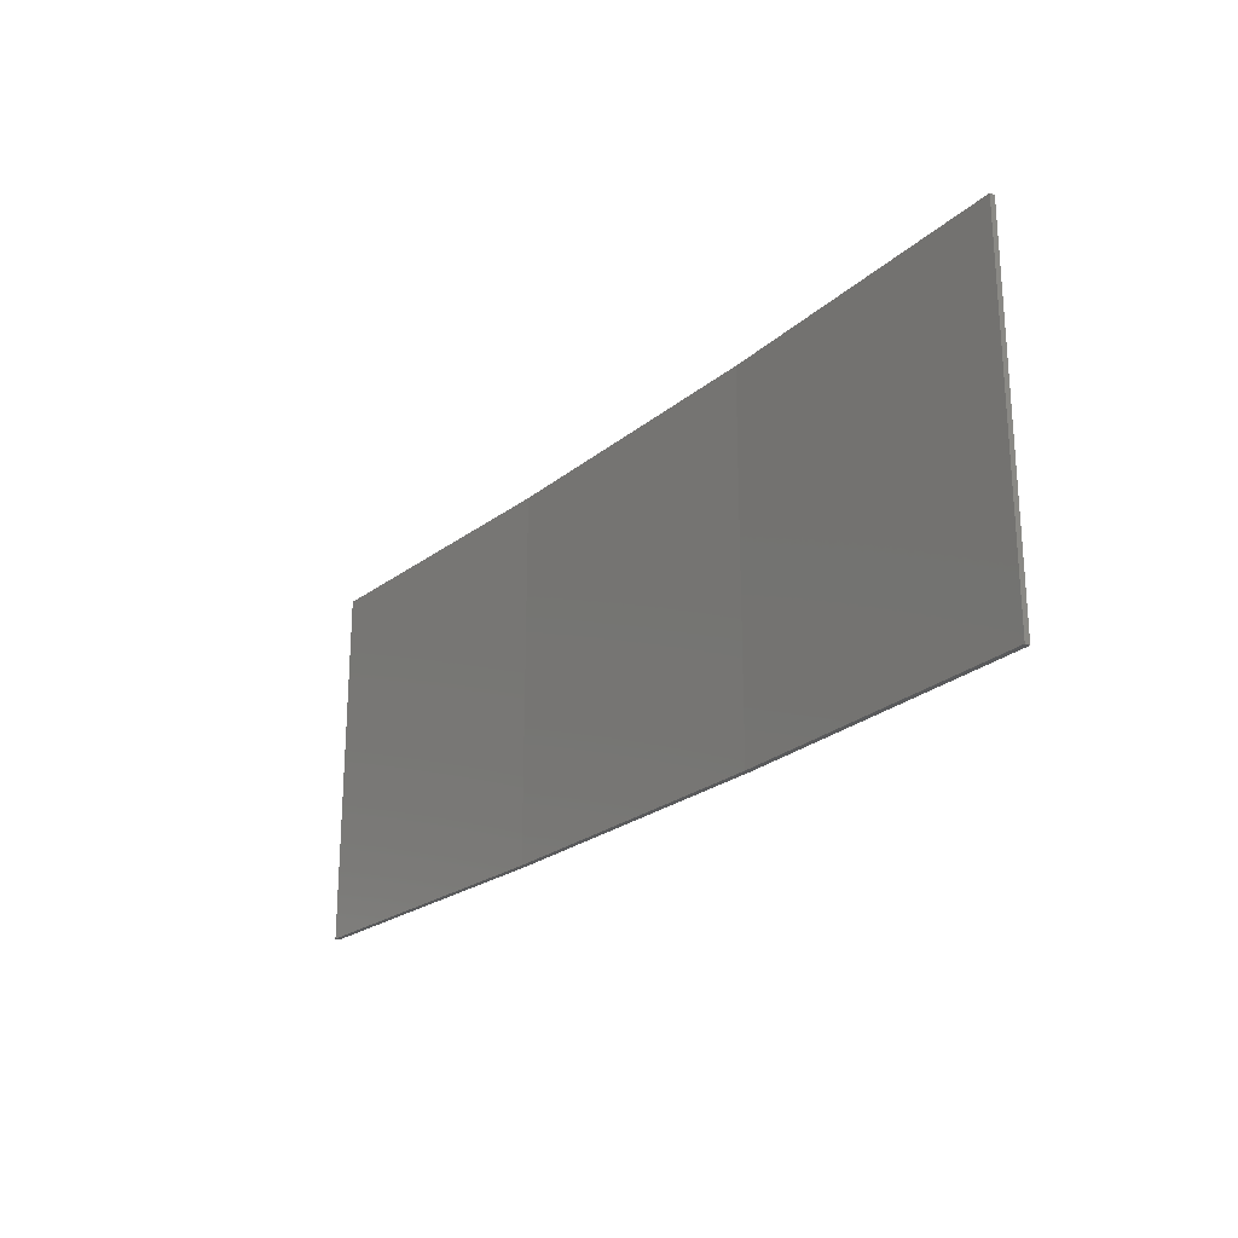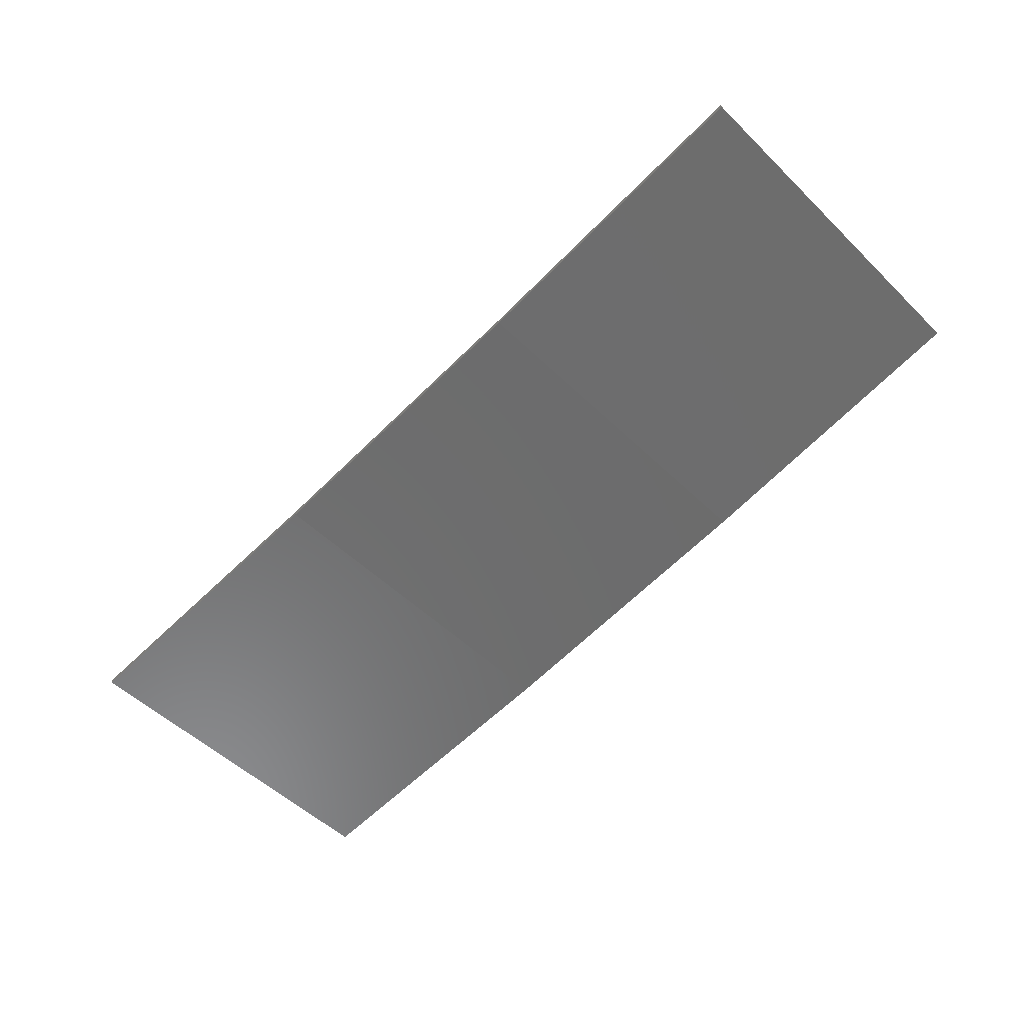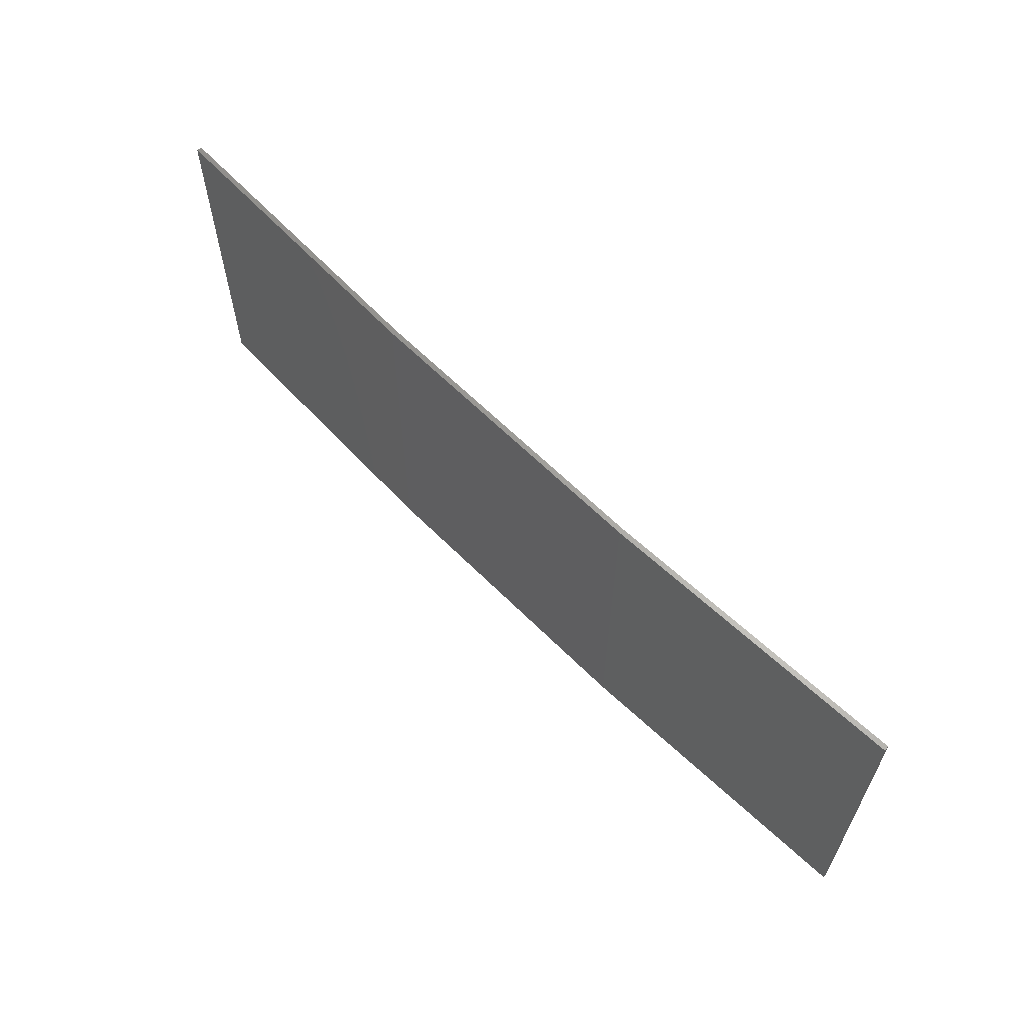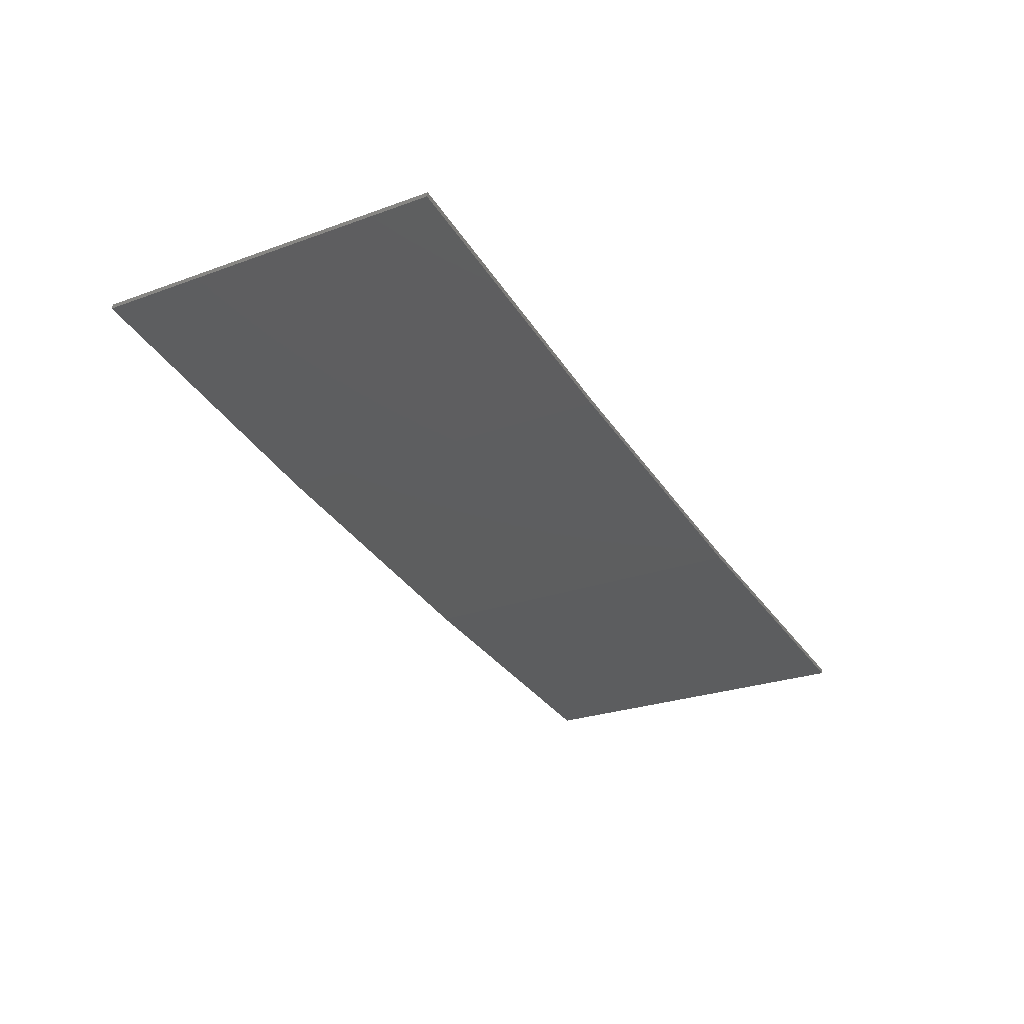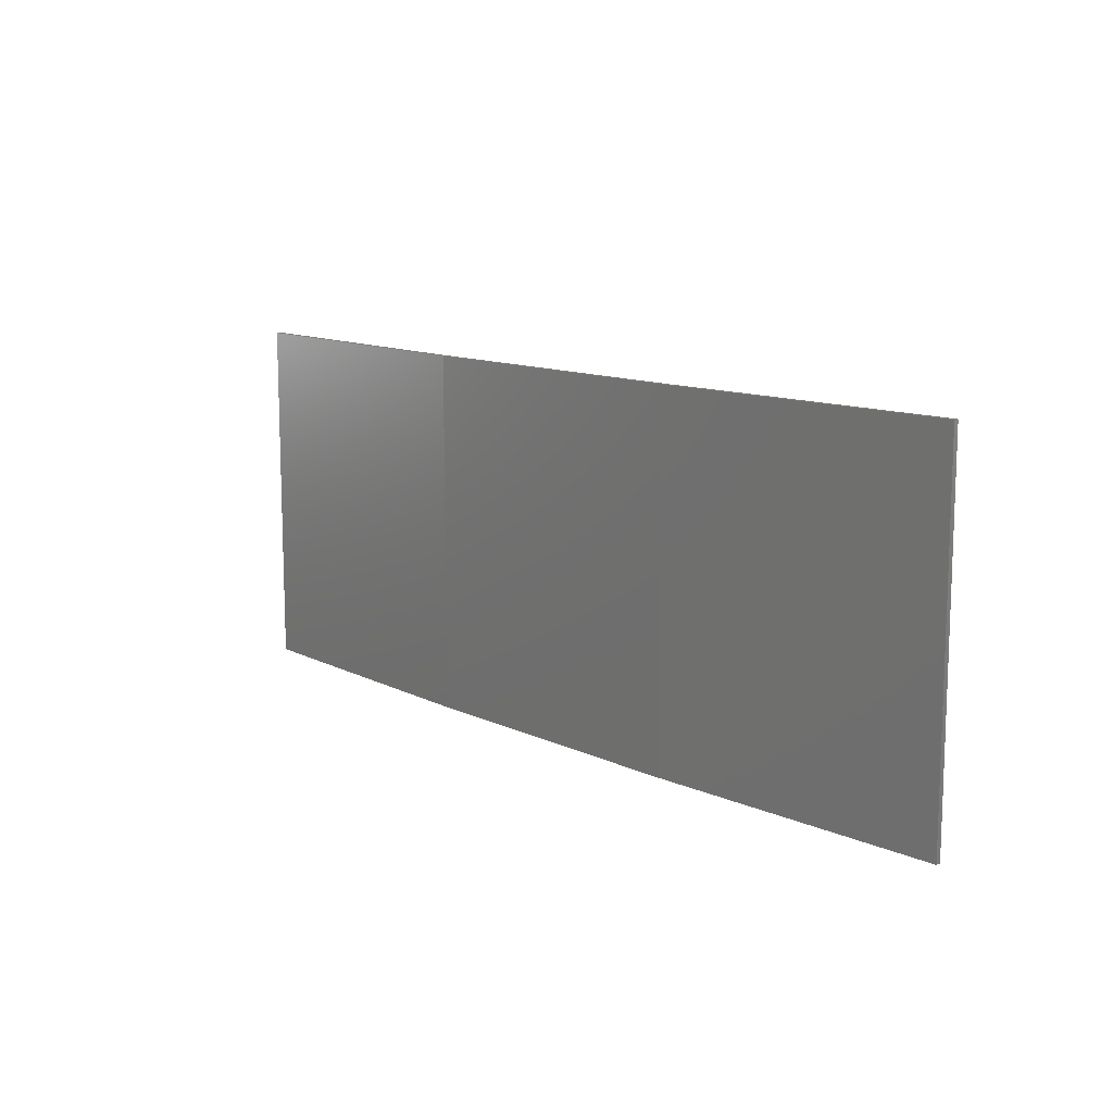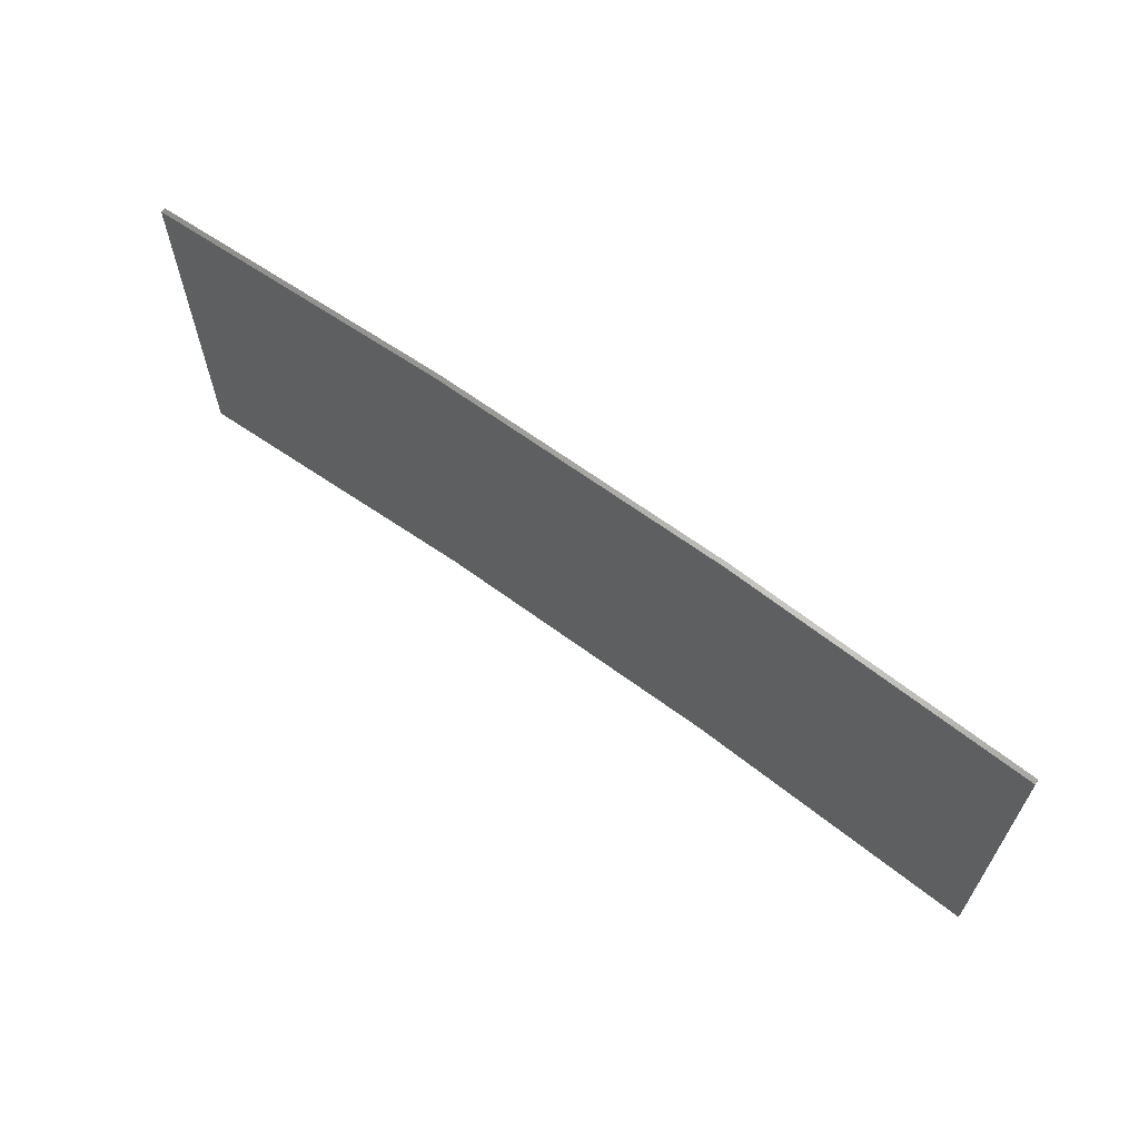
<metadata>
{"format":"stl","ext":"stl","renderer":"f3d","projection":"perspective","resolution":1024,"background":"white","views":[{"elev":-23.4,"azim":-135.4,"up":"+Z"},{"elev":-52.2,"azim":-136.1,"up":"+Y"},{"elev":61.5,"azim":36.6,"up":"+Z"},{"elev":-25.8,"azim":-59.9,"up":"+Y"},{"elev":11.8,"azim":39.6,"up":"+Z"},{"elev":63.7,"azim":-152.2,"up":"+Z"}]}
</metadata>
<code>
# stl→obj: 16 verts, 28 faces
v -9.877 -3.851 -299
v -9.877 -3.851 -295.5
v -12.92 -3.477 -295.5
v -12.92 -3.477 -299
v -15.95 -2.999 -295.5
v -15.95 -2.999 -299
v -18.96 -2.419 -295.5
v -18.96 -2.419 -299
v -18.95 -2.37 -295.5
v -18.95 -2.37 -299
v -9.872 -3.801 -295.5
v -12.91 -3.427 -299
v -12.91 -3.427 -295.5
v -15.94 -2.95 -295.5
v -9.872 -3.801 -299
v -15.94 -2.95 -299
f 1 2 3
f 4 3 5
f 4 1 3
f 6 5 7
f 6 4 5
f 8 6 7
f 8 9 10
f 7 9 8
f 11 12 13
f 13 12 14
f 15 12 11
f 14 16 9
f 12 16 14
f 16 10 9
f 15 11 1
f 11 2 1
f 5 14 9
f 5 9 7
f 3 13 14
f 3 14 5
f 2 11 13
f 2 13 3
f 16 6 10
f 10 6 8
f 12 4 16
f 16 4 6
f 15 1 12
f 12 1 4

</code>
